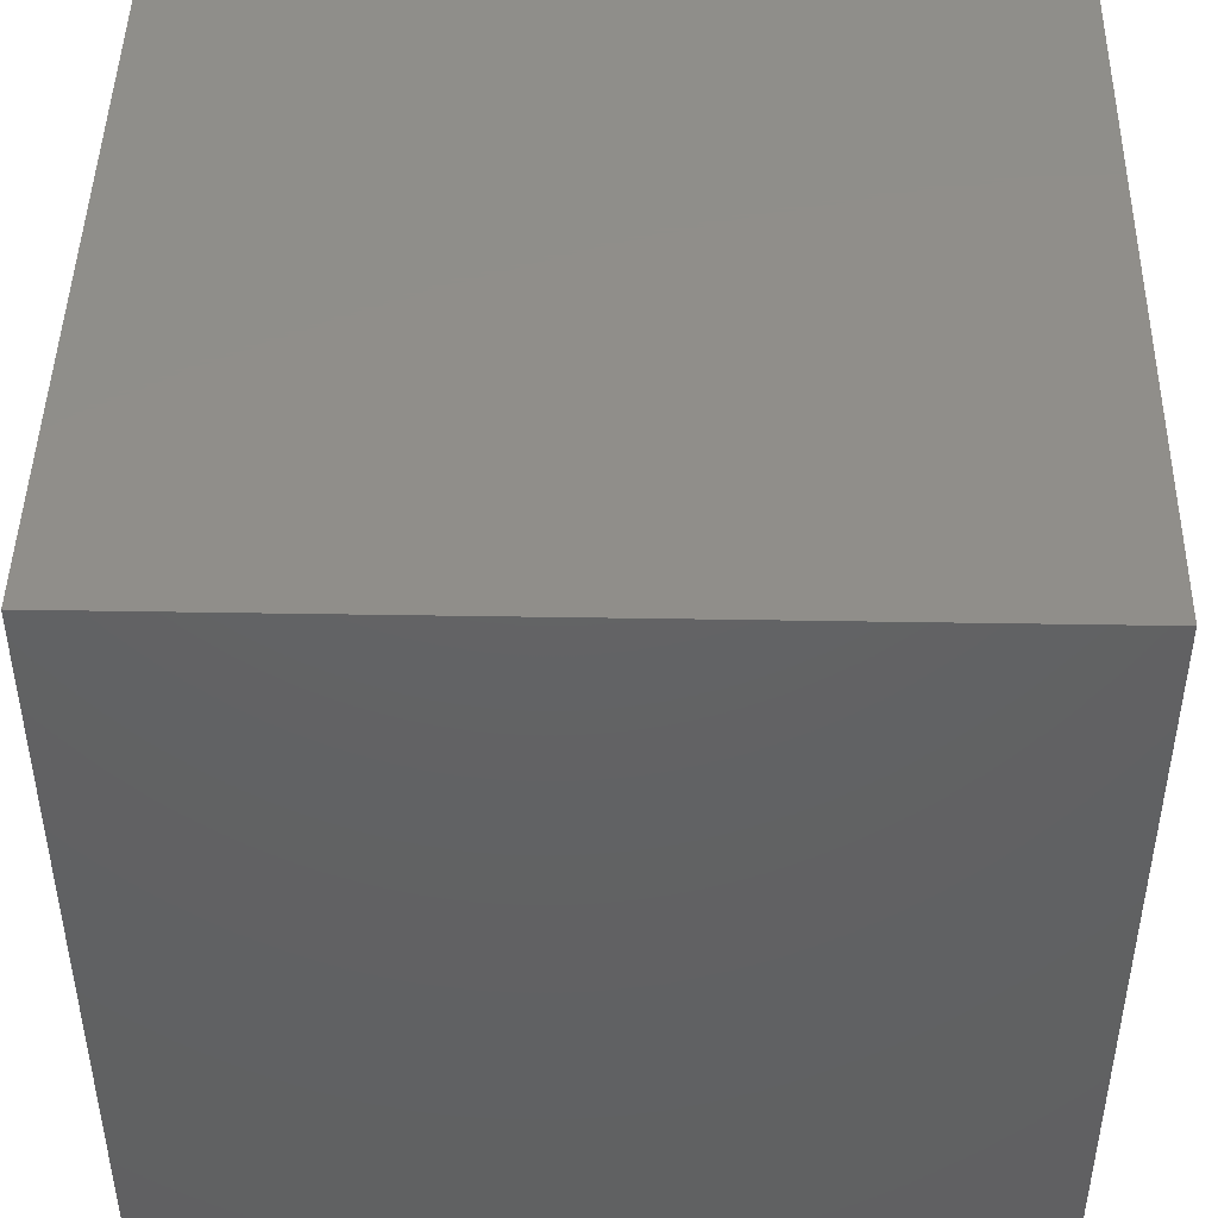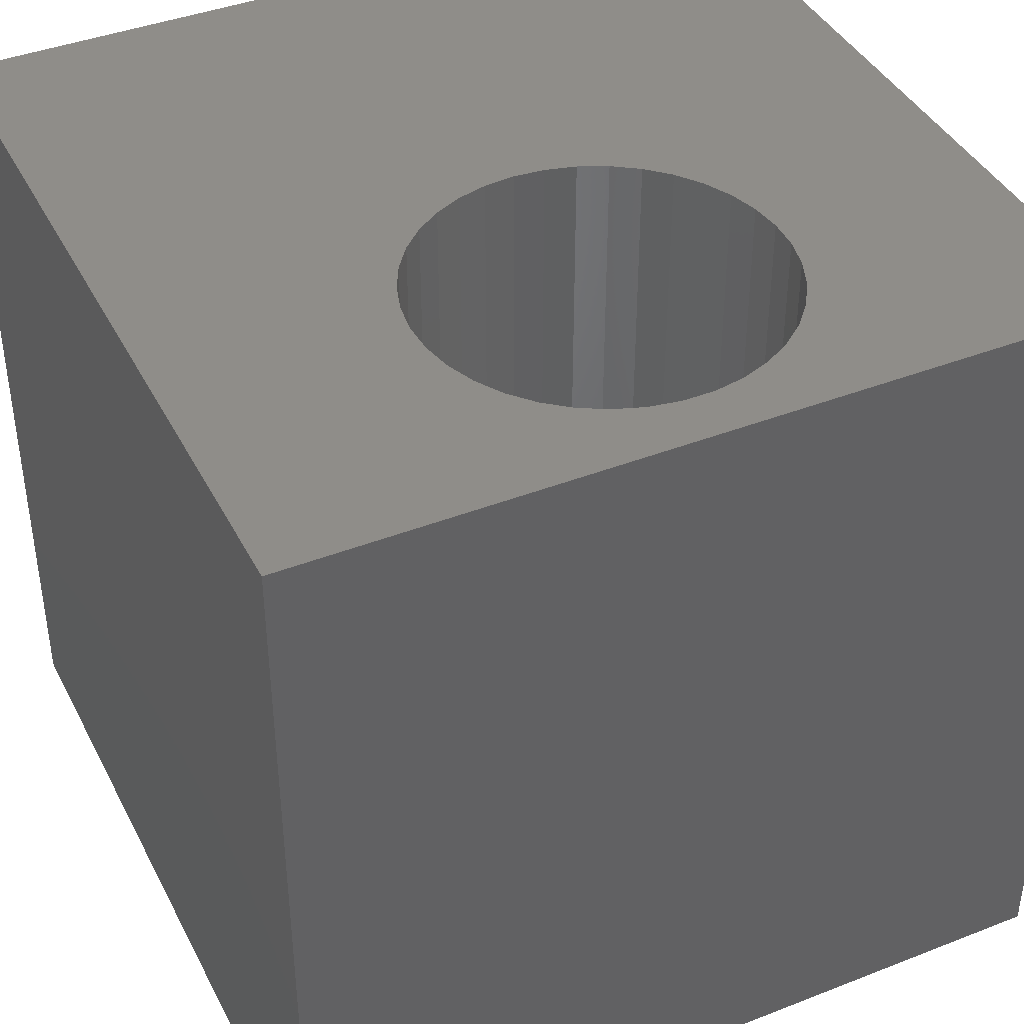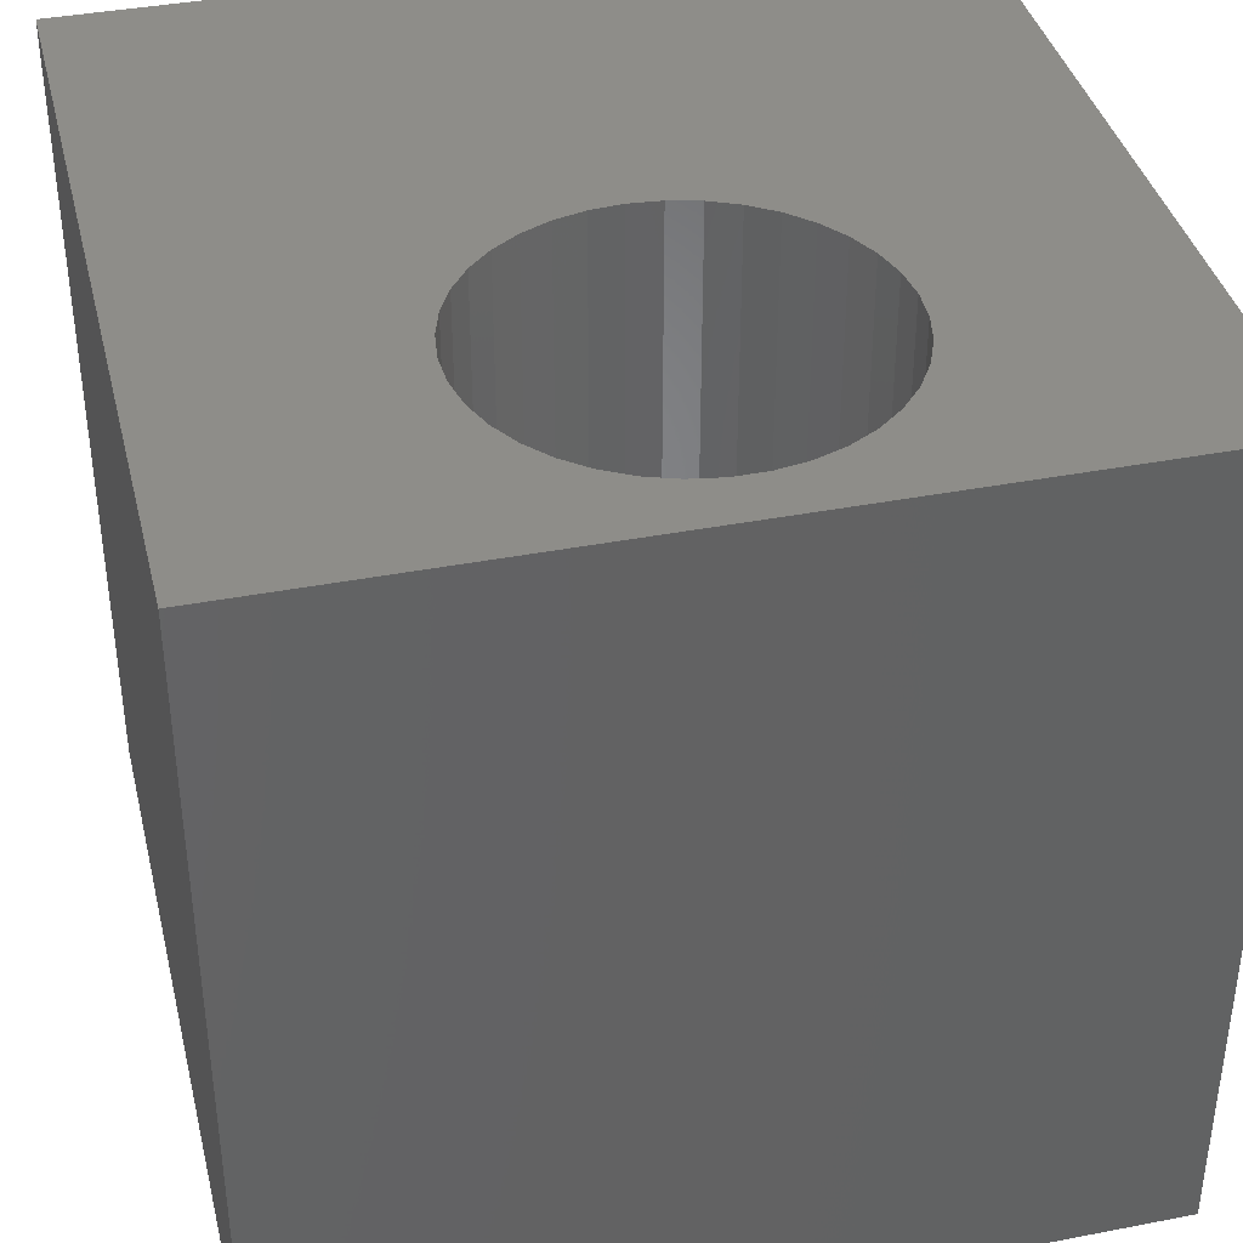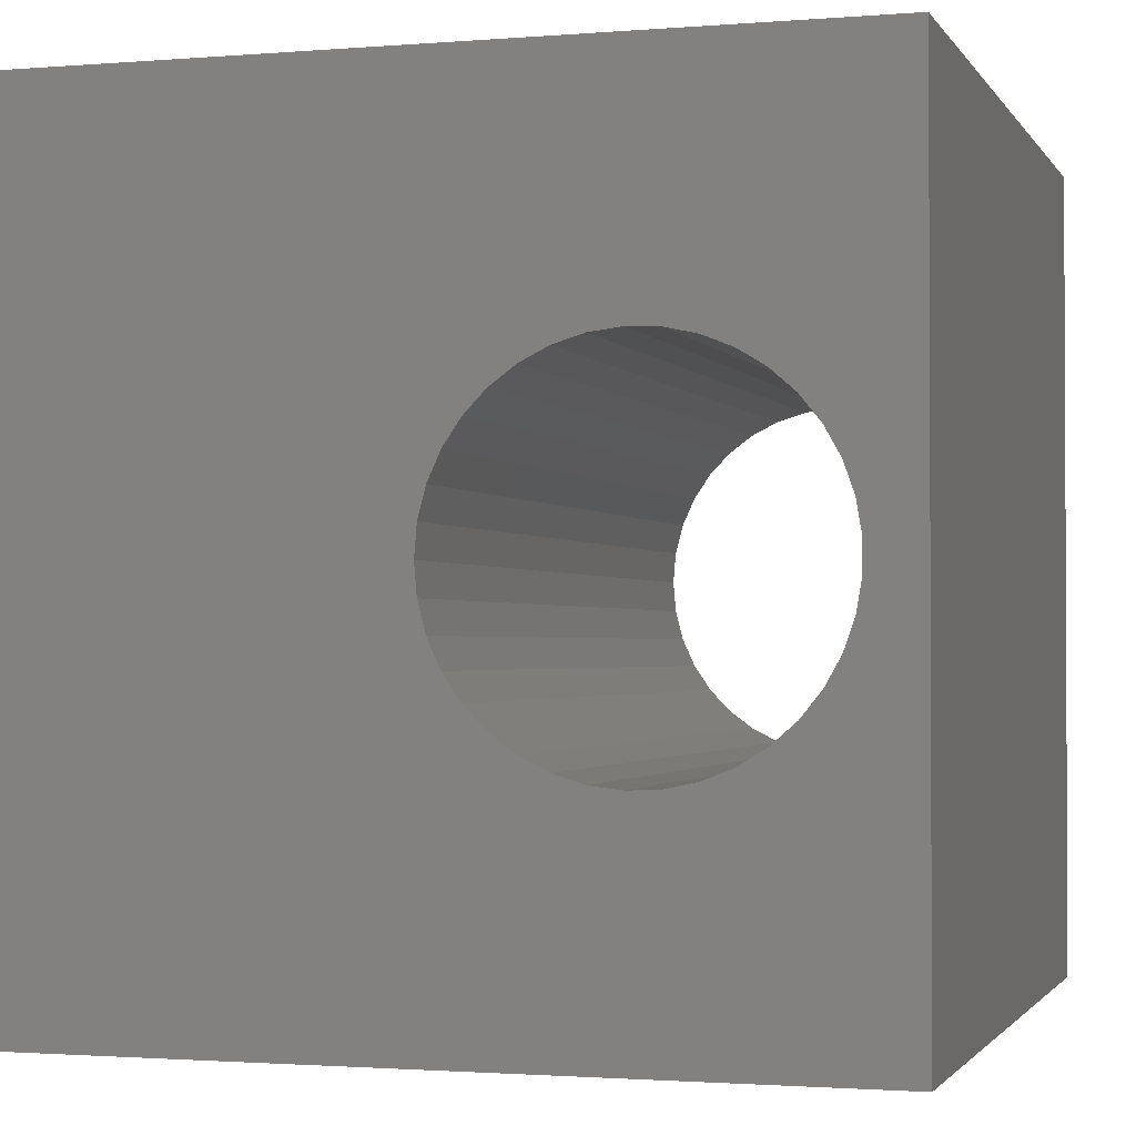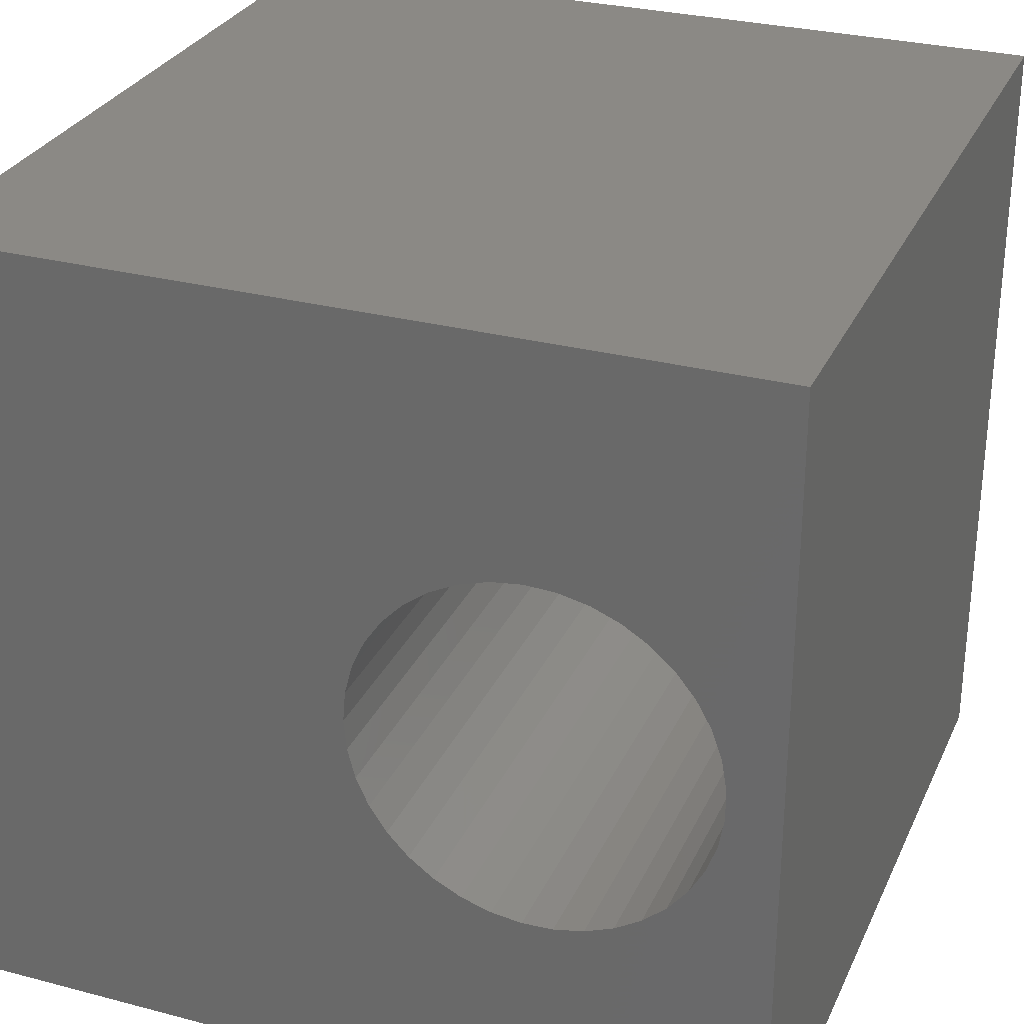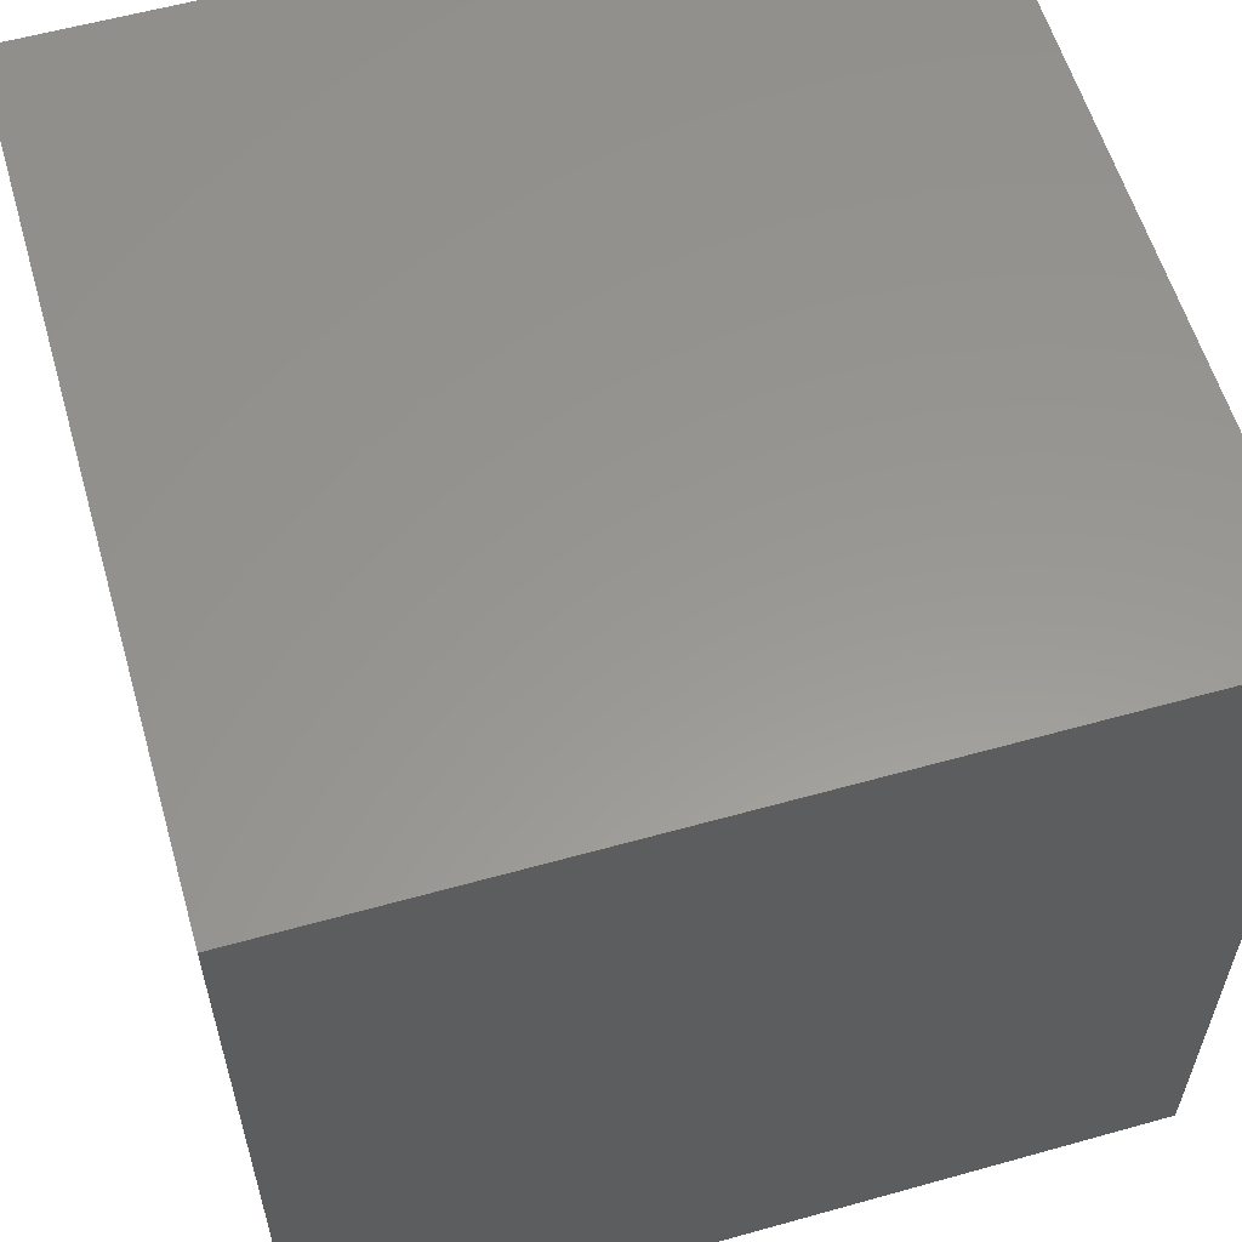
<metadata>
{"format":"stl","ext":"stl","renderer":"f3d","projection":"perspective","resolution":1024,"background":"white","views":[{"elev":45.6,"azim":-88.9,"up":"+Y"},{"elev":41.1,"azim":-115.4,"up":"+Z"},{"elev":38.9,"azim":-103.6,"up":"+Z"},{"elev":-1.6,"azim":-163.3,"up":"+Y"},{"elev":29.3,"azim":-158.8,"up":"+Y"},{"elev":58.6,"azim":73.9,"up":"+Y"}]}
</metadata>
<code>
# stl→obj: 82 verts, 164 faces
v 0 10 10
v 0 10 0
v 0 0 10
v 0 0 0
v 5.037 4.571 10
v 4.942 4.207 10
v 10 0 10
v 4.787 3.864 10
v 4.576 3.552 10
v 4.316 3.28 10
v 4.013 3.056 10
v 10 10 10
v 3.677 7.006 10
v 4.013 6.836 10
v 2.568 2.745 10
v 2.2 2.824 10
v 4.316 6.612 10
v 4.576 6.341 10
v 4.787 6.029 10
v 4.942 5.686 10
v 5.037 5.321 10
v 5.069 4.946 10
v 3.677 2.887 10
v 3.317 2.777 10
v 2.944 2.729 10
v 0.8271 5.861 10
v 1.011 6.189 10
v 1.247 6.482 10
v 1.85 2.965 10
v 1.53 3.162 10
v 1.247 3.411 10
v 1.011 3.704 10
v 0.8271 4.032 10
v 0.7017 4.387 10
v 0.638 4.758 10
v 0.638 5.135 10
v 0.7017 5.506 10
v 1.53 6.731 10
v 1.85 6.928 10
v 2.2 7.068 10
v 2.568 7.148 10
v 2.944 7.164 10
v 3.317 7.116 10
v 10 10 0
v 10 0 0
v 2.568 2.745 0
v 2.944 2.729 0
v 4.316 3.28 0
v 4.013 3.056 0
v 3.677 2.887 0
v 4.942 5.686 0
v 4.787 6.029 0
v 0.7017 4.387 0
v 0.8271 4.032 0
v 3.317 2.777 0
v 4.576 3.552 0
v 4.787 3.864 0
v 4.942 4.207 0
v 4.576 6.341 0
v 4.316 6.612 0
v 4.013 6.836 0
v 1.011 3.704 0
v 1.247 3.411 0
v 1.53 3.162 0
v 5.037 4.571 0
v 5.069 4.946 0
v 5.037 5.321 0
v 1.85 6.928 0
v 2.2 7.068 0
v 2.568 7.148 0
v 1.85 2.965 0
v 2.2 2.824 0
v 3.677 7.006 0
v 3.317 7.116 0
v 2.944 7.164 0
v 1.011 6.189 0
v 0.8271 5.861 0
v 1.53 6.731 0
v 1.247 6.482 0
v 0.7017 5.506 0
v 0.638 5.135 0
v 0.638 4.758 0
f 1 2 3
f 3 2 4
f 5 6 7
f 7 6 8
f 8 9 7
f 7 9 10
f 7 10 11
f 12 13 14
f 15 16 3
f 14 17 12
f 12 17 18
f 12 18 19
f 19 20 12
f 12 20 21
f 12 21 7
f 7 21 22
f 7 22 5
f 11 23 7
f 7 23 24
f 7 24 3
f 3 24 25
f 3 25 15
f 26 27 1
f 1 27 28
f 16 29 3
f 3 29 30
f 3 30 31
f 31 32 3
f 3 32 33
f 3 33 34
f 34 35 3
f 3 35 36
f 3 36 1
f 1 36 37
f 1 37 26
f 28 38 1
f 1 38 39
f 1 39 40
f 40 41 1
f 1 41 42
f 1 42 12
f 12 42 43
f 12 43 13
f 44 12 45
f 45 12 7
f 46 47 4
f 48 45 49
f 49 45 50
f 44 51 52
f 4 53 54
f 4 47 45
f 45 47 55
f 45 55 50
f 48 56 45
f 45 56 57
f 45 57 58
f 52 59 44
f 44 59 60
f 44 60 61
f 54 62 4
f 4 62 63
f 4 63 64
f 58 65 45
f 45 65 66
f 45 66 44
f 44 66 67
f 44 67 51
f 68 2 69
f 69 2 70
f 64 71 4
f 4 71 72
f 4 72 46
f 61 73 44
f 44 73 74
f 44 74 2
f 2 74 75
f 2 75 70
f 2 76 77
f 68 78 2
f 2 78 79
f 2 79 76
f 77 80 2
f 2 80 81
f 2 81 4
f 4 81 82
f 4 82 53
f 12 44 1
f 1 44 2
f 45 7 4
f 4 7 3
f 65 22 66
f 66 22 21
f 66 21 67
f 67 21 20
f 67 20 51
f 51 20 19
f 51 19 52
f 52 19 18
f 52 18 59
f 59 18 17
f 59 17 60
f 60 17 14
f 60 14 61
f 61 14 13
f 61 13 73
f 73 13 43
f 73 43 74
f 74 43 42
f 74 42 75
f 75 42 41
f 75 41 70
f 70 41 40
f 70 40 69
f 69 40 39
f 69 39 68
f 68 39 38
f 68 38 78
f 78 38 28
f 78 28 79
f 79 28 27
f 79 27 76
f 76 27 26
f 76 26 77
f 77 26 37
f 77 37 80
f 80 37 36
f 80 36 81
f 81 36 35
f 81 35 82
f 82 35 34
f 82 34 53
f 53 34 33
f 53 33 54
f 54 33 32
f 54 32 62
f 62 32 31
f 62 31 63
f 63 31 30
f 63 30 64
f 64 30 29
f 64 29 71
f 71 29 16
f 71 16 72
f 72 16 15
f 72 15 46
f 46 15 25
f 46 25 47
f 47 25 24
f 47 24 55
f 55 24 23
f 55 23 50
f 50 23 11
f 50 11 49
f 49 11 10
f 49 10 48
f 48 10 9
f 48 9 56
f 56 9 8
f 56 8 57
f 57 8 6
f 57 6 58
f 58 6 5
f 58 5 65
f 65 5 22

</code>
